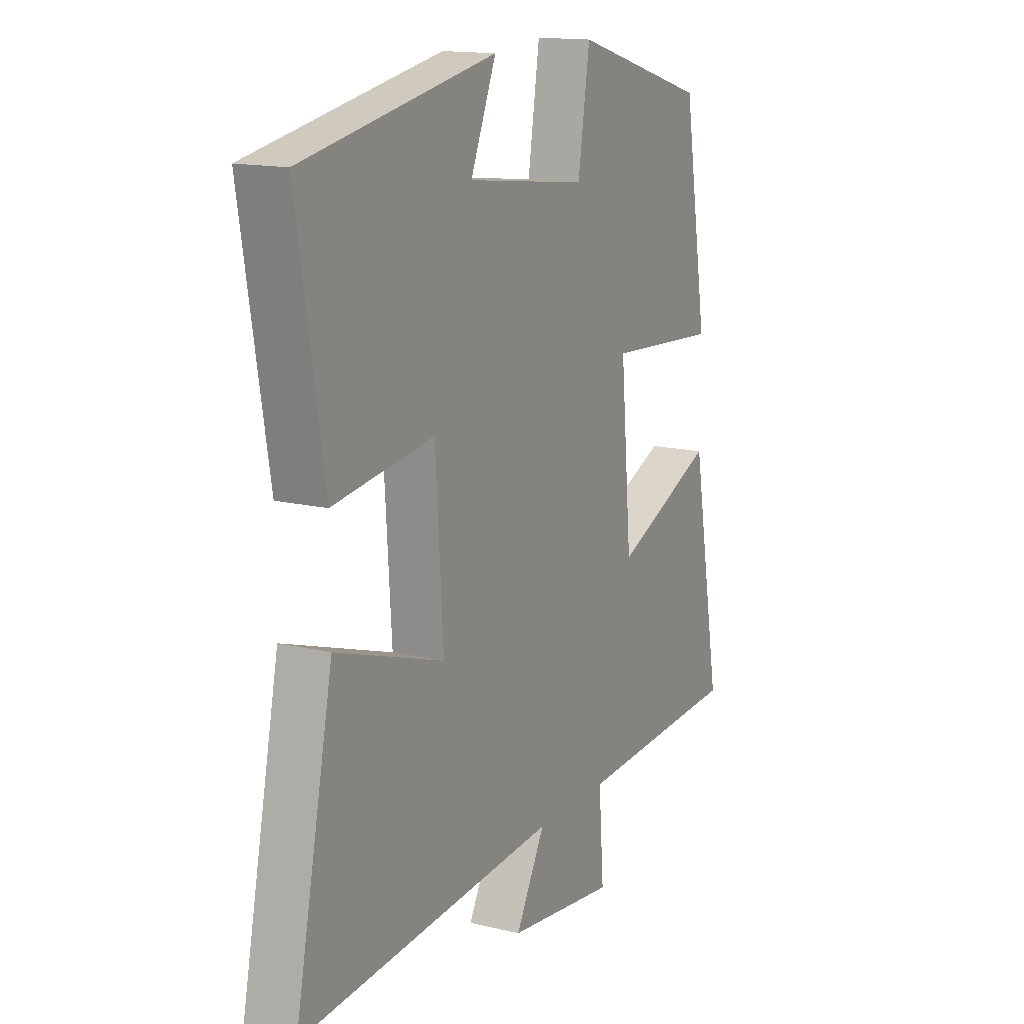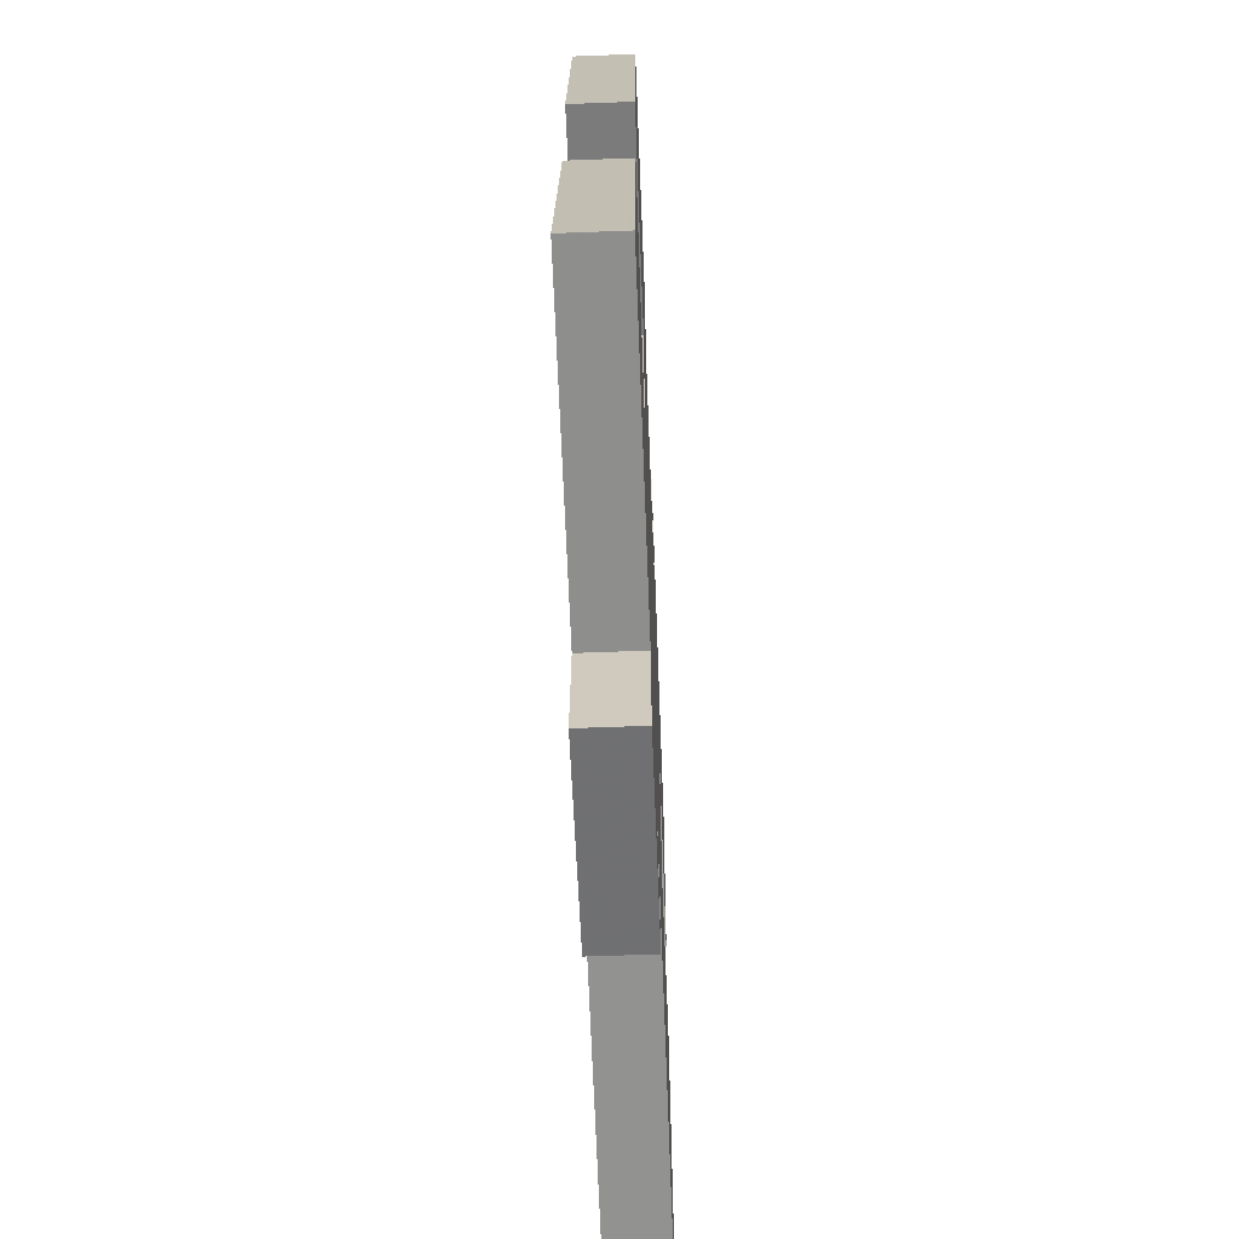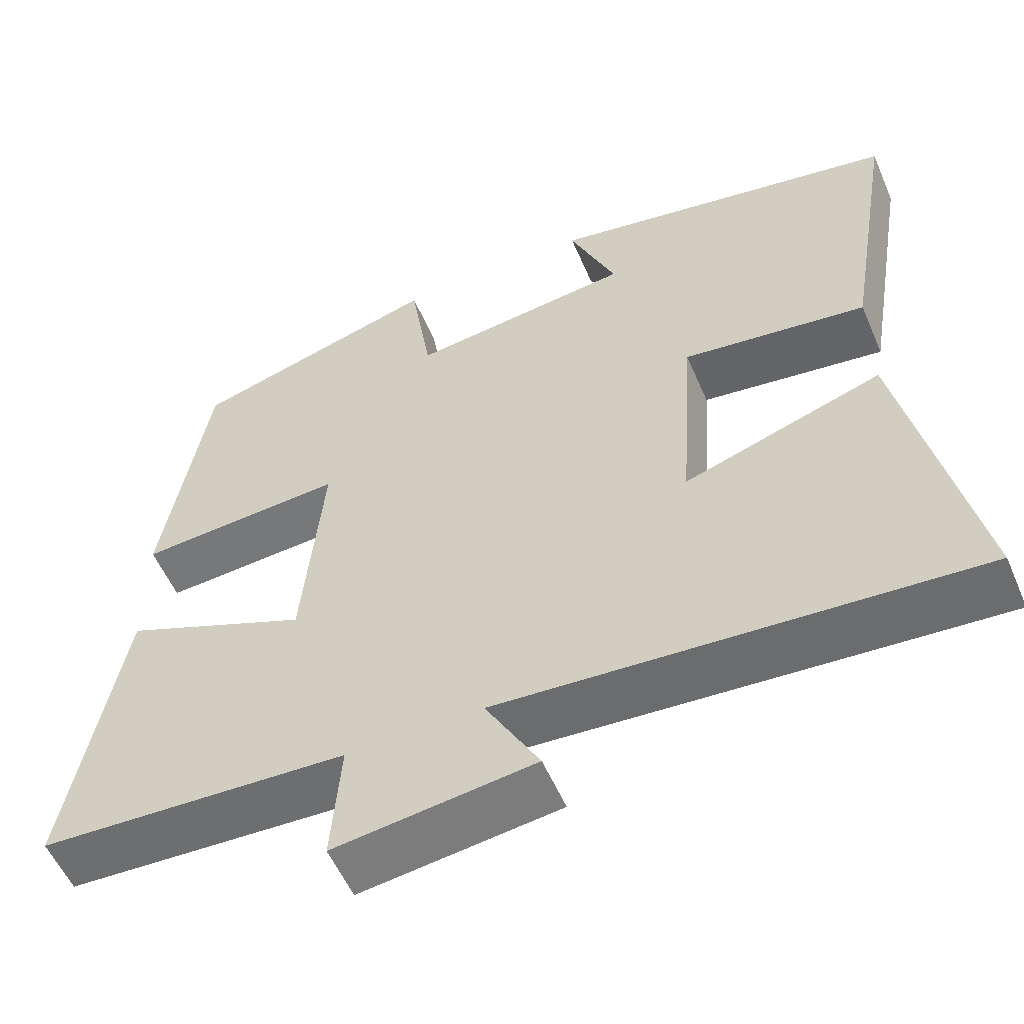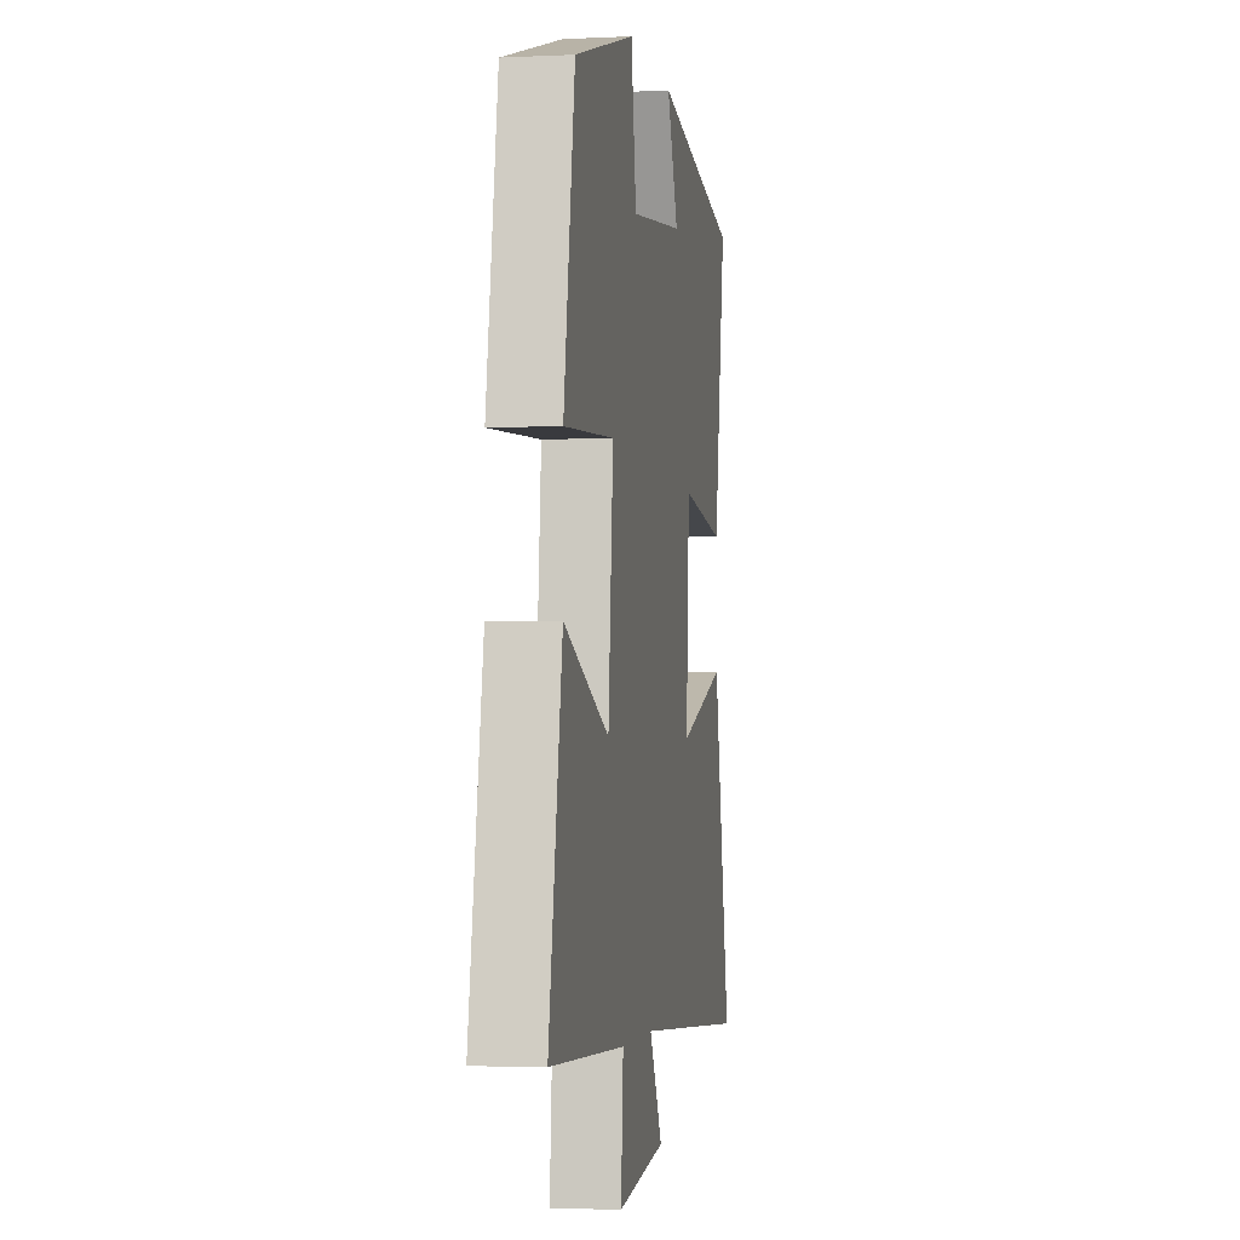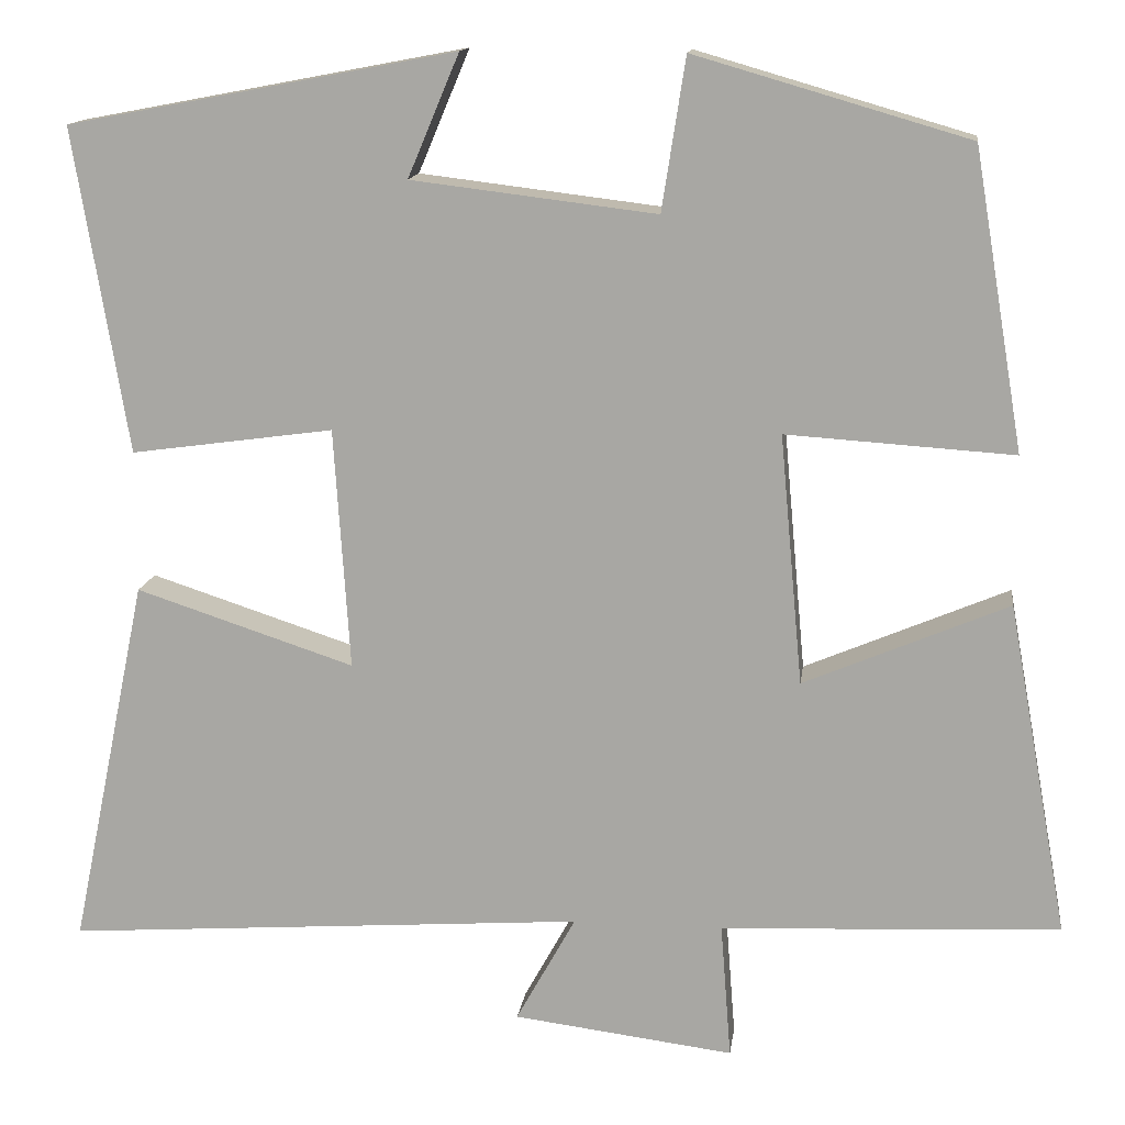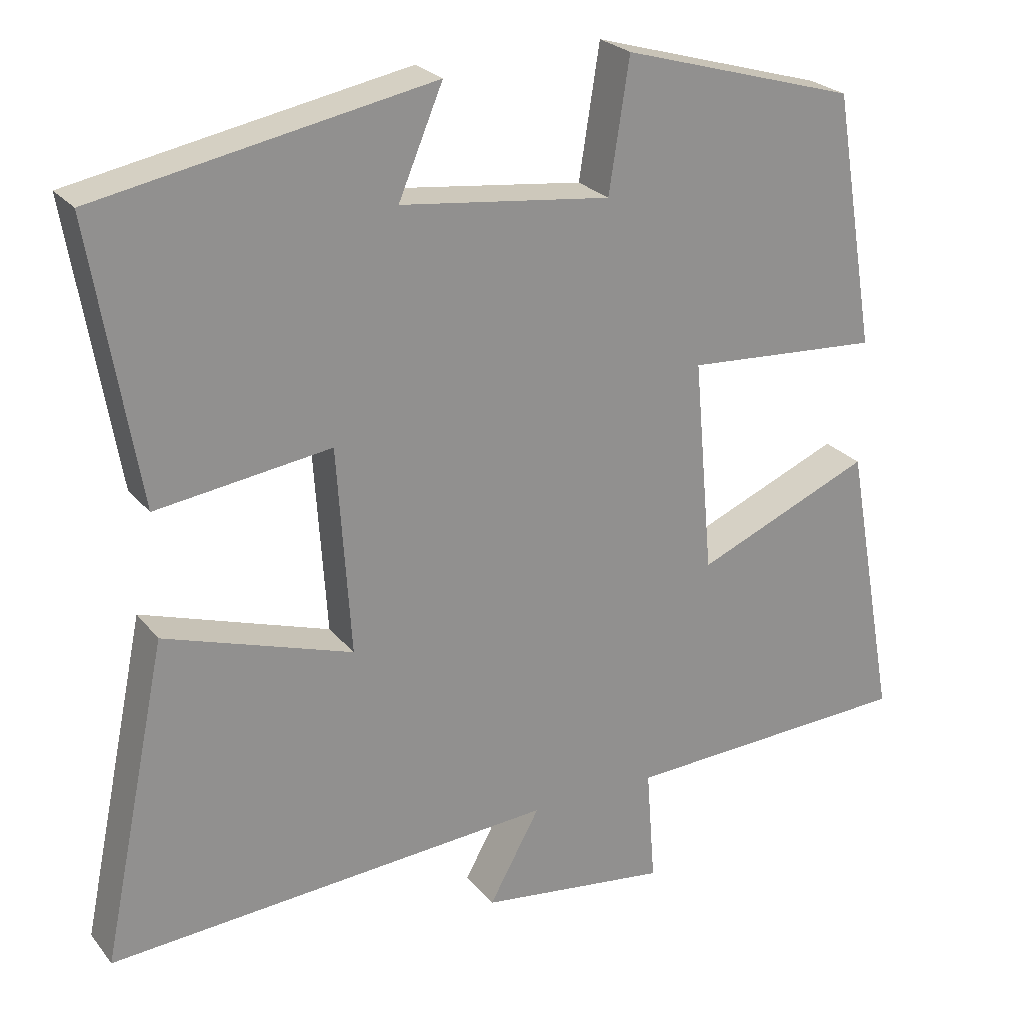
<metadata>
{"format":"obj","ext":"obj","renderer":"f3d","projection":"perspective","resolution":1024,"background":"white","views":[{"elev":14.7,"azim":-62.4,"up":"+Z"},{"elev":-62.2,"azim":92.2,"up":"+Z"},{"elev":-55.6,"azim":-156.8,"up":"+Z"},{"elev":-2.7,"azim":99.5,"up":"+Z"},{"elev":13.8,"azim":7.4,"up":"+Z"},{"elev":24.6,"azim":-28.9,"up":"+Z"}]}
</metadata>
<code>
v -0.562 0.07 0.416
v -0.118 0.07 0.5
v -0.177 0.07 0.36
v 0.103 0.07 0.326
v 0.13 0.07 0.5
v 0.443 0.07 0.409
v 0.5 0.07 0.068
v 0.24 0.07 0.085
v 0.266 0.07 -0.201
v 0.5 0.07 -0.102
v 0.569 0.07 -0.482
v 0.181 0.07 -0.5
v 0.193 0.07 -0.655
v -0.059 0.07 -0.623
v 0.009 0.07 -0.5
v -0.588 0.07 -0.542
v -0.5 0.07 -0.117
v -0.25 0.07 -0.199
v -0.268 0.07 0.077
v -0.5 0.07 0.045
v -0.562 0 0.416
v -0.118 0 0.5
v -0.177 0 0.36
v 0.103 0 0.326
v 0.13 0 0.5
v 0.443 0 0.409
v 0.5 0 0.068
v 0.24 0 0.085
v 0.266 0 -0.201
v 0.5 0 -0.102
v 0.569 0 -0.482
v 0.181 0 -0.5
v 0.193 0 -0.655
v -0.059 0 -0.623
v 0.009 0 -0.5
v -0.588 0 -0.542
v -0.5 0 -0.117
v -0.25 0 -0.199
v -0.268 0 0.077
v -0.5 0 0.045
f 19 20 1
f 15 16 17 18
f 15 18 19
f 12 13 14 15
f 11 12 15
f 10 11 15
f 9 10 15
f 8 9 15 19
f 6 7 8
f 5 6 8
f 4 5 8
f 3 4 8 19
f 1 2 3
f 1 3 19
f 21 40 39
f 38 37 36 35
f 39 38 35
f 35 34 33 32
f 35 32 31
f 35 31 30
f 35 30 29
f 39 35 29 28
f 28 27 26
f 28 26 25
f 28 25 24
f 39 28 24 23
f 23 22 21
f 39 23 21
f 1 21 22 2
f 2 22 23 3
f 3 23 24 4
f 4 24 25 5
f 5 25 26 6
f 6 26 27 7
f 7 27 28 8
f 8 28 29 9
f 9 29 30 10
f 10 30 31 11
f 11 31 32 12
f 12 32 33 13
f 13 33 34 14
f 14 34 35 15
f 15 35 36 16
f 16 36 37 17
f 17 37 38 18
f 18 38 39 19
f 19 39 40 20
f 20 40 21 1

</code>
